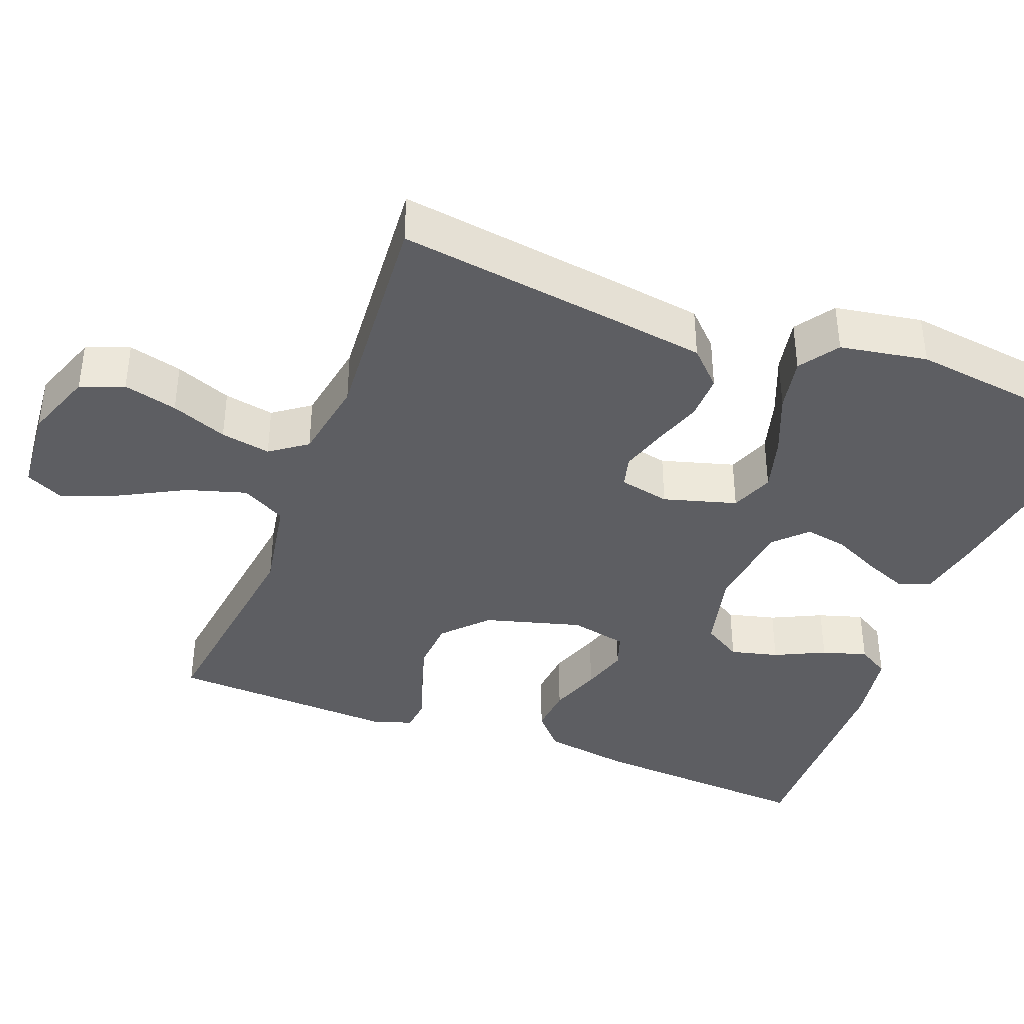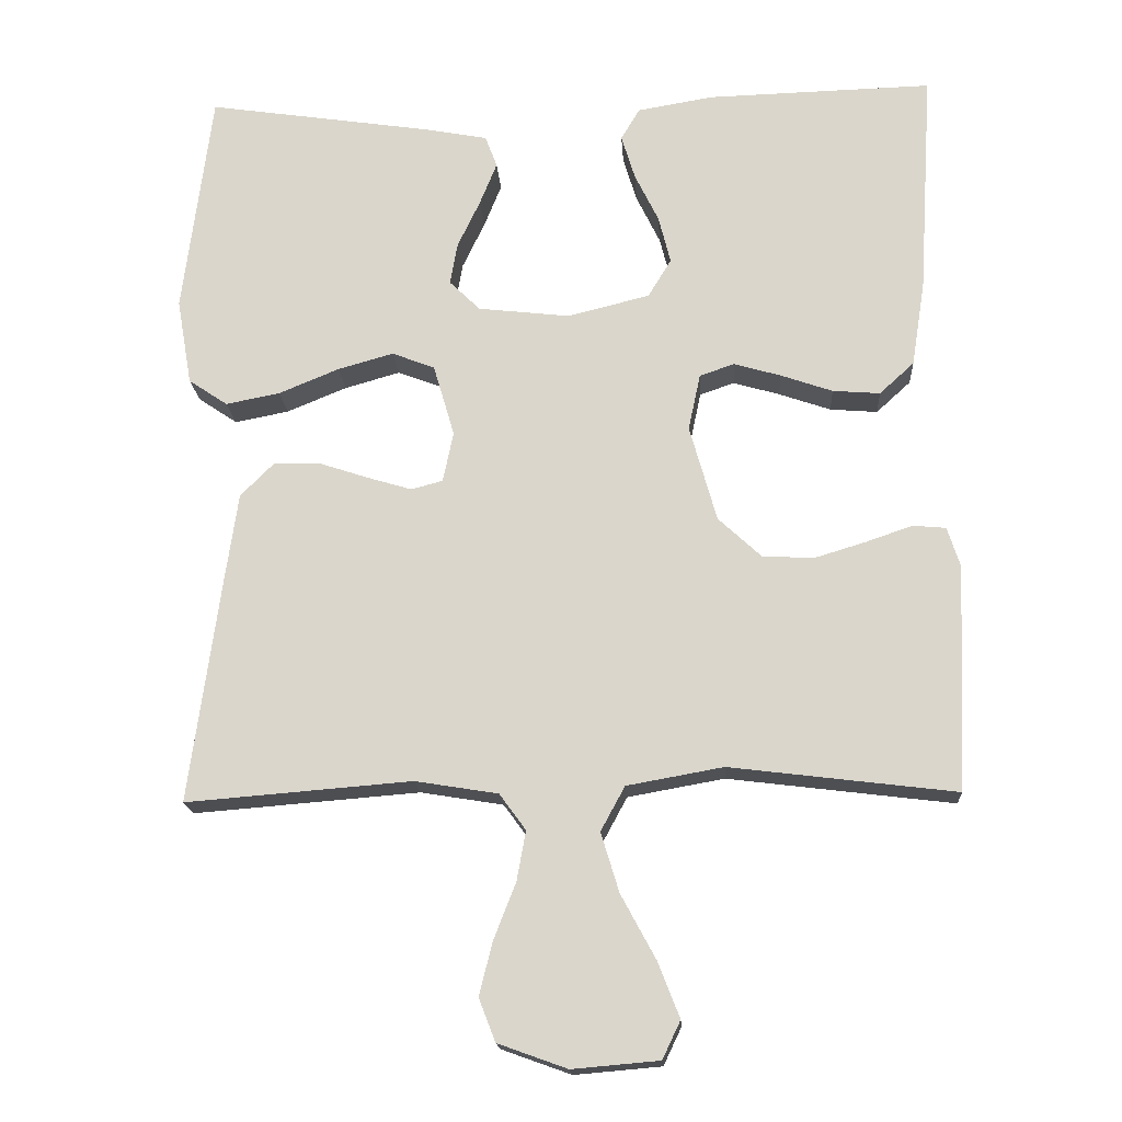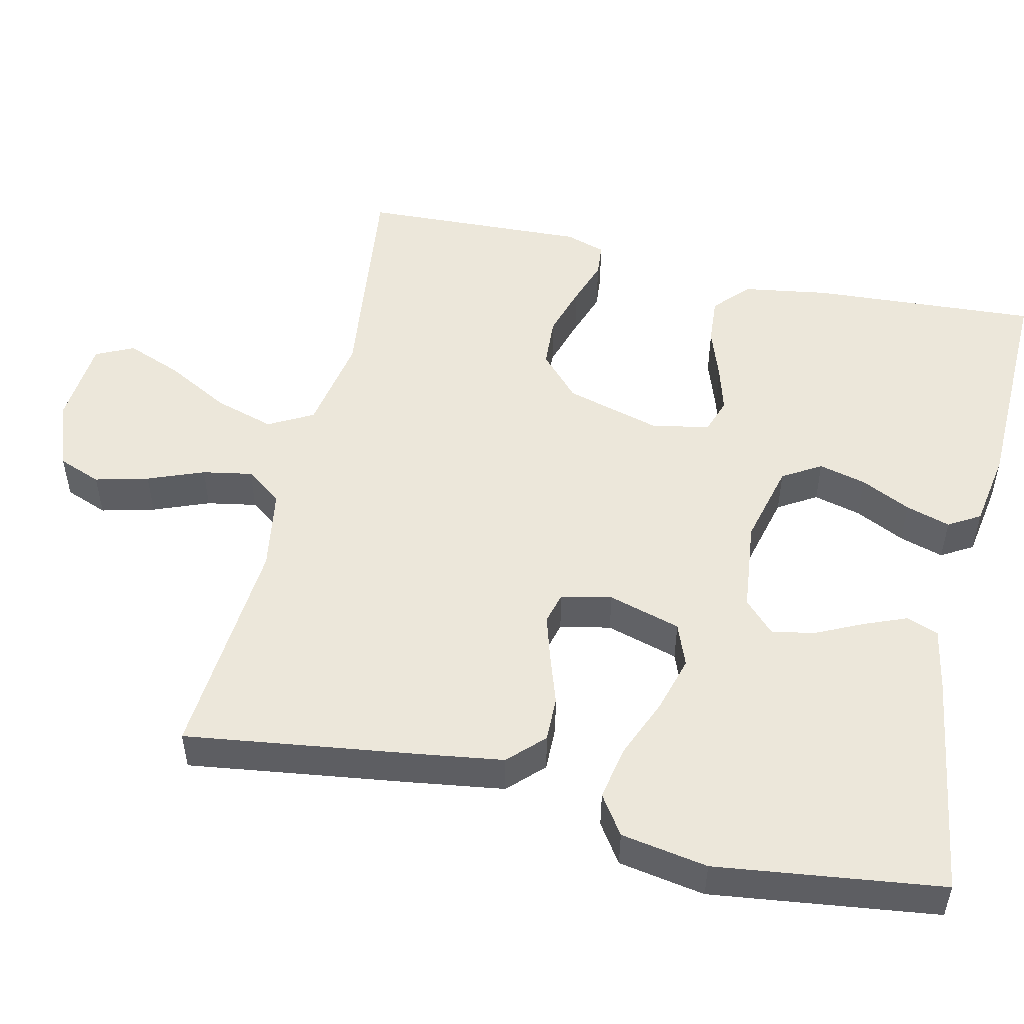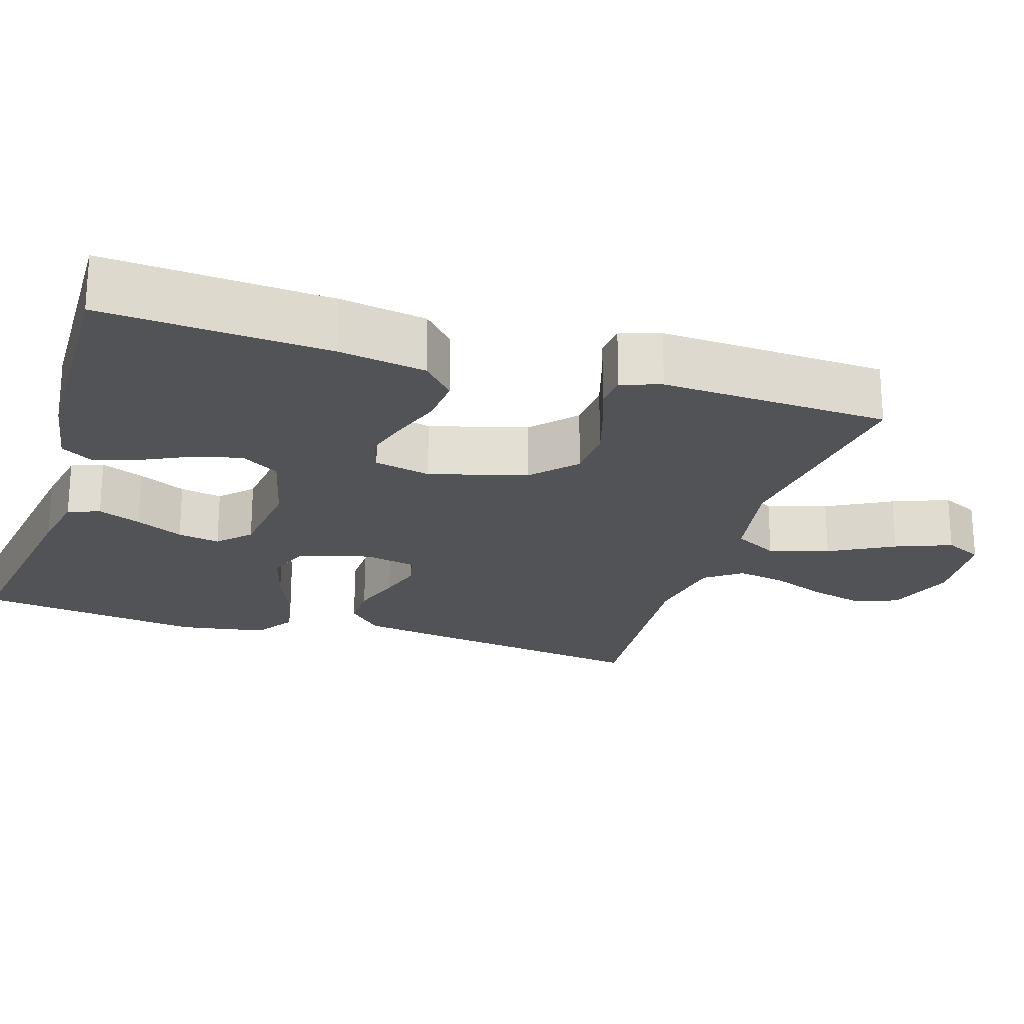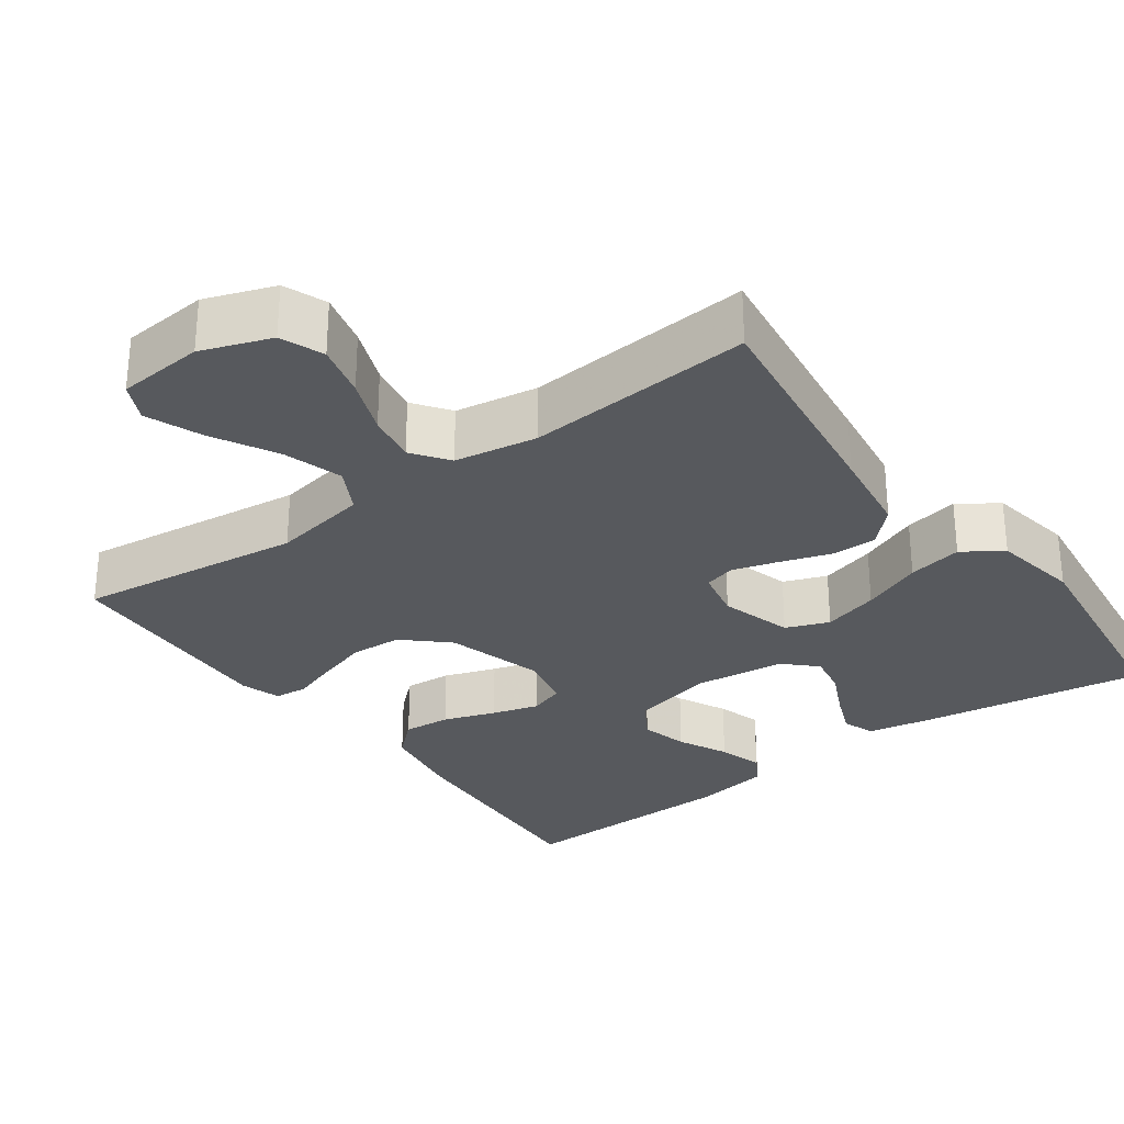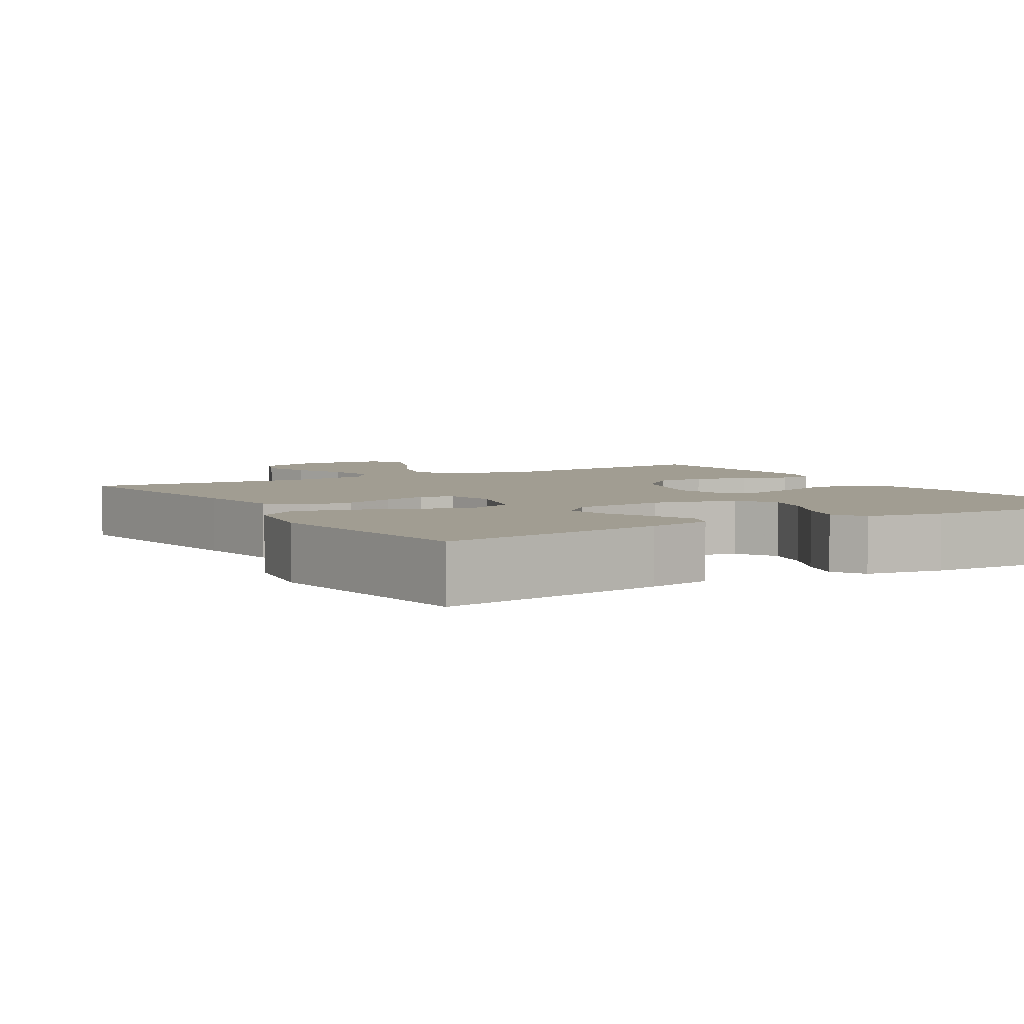
<metadata>
{"format":"obj","ext":"obj","renderer":"f3d","projection":"perspective","resolution":1024,"background":"white","views":[{"elev":-39.0,"azim":-111.1,"up":"+Y"},{"elev":-17.4,"azim":3.6,"up":"+Z"},{"elev":51.2,"azim":-77.1,"up":"+Y"},{"elev":-22.4,"azim":72.5,"up":"+Y"},{"elev":-29.4,"azim":-143.9,"up":"+Y"},{"elev":4.6,"azim":-31.1,"up":"+Y"}]}
</metadata>
<code>
v -0.5 0.07 0.5
v -0.2 0.07 0.455
v -0.116 0.07 0.439
v -0.1 0.07 0.397
v -0.123 0.07 0.34
v -0.153 0.07 0.277
v -0.163 0.07 0.221
v -0.122 0.07 0.181
v 0 0.07 0.167
v 0.109 0.07 0.194
v 0.14 0.07 0.245
v 0.124 0.07 0.308
v 0.092 0.07 0.374
v 0.074 0.07 0.433
v 0.099 0.07 0.475
v 0.2 0.07 0.492
v 0.5 0.07 0.5
v 0.481 0.07 0.2
v 0.463 0.07 0.086
v 0.417 0.07 0.044
v 0.354 0.07 0.049
v 0.285 0.07 0.073
v 0.223 0.07 0.091
v 0.177 0.07 0.075
v 0.161 0.07 0
v 0.197 0.07 -0.128
v 0.254 0.07 -0.181
v 0.322 0.07 -0.185
v 0.391 0.07 -0.164
v 0.452 0.07 -0.143
v 0.496 0.07 -0.147
v 0.513 0.07 -0.2
v 0.5 0.07 -0.5
v 0.2 0.07 -0.463
v 0.072 0.07 -0.486
v 0.04 0.07 -0.545
v 0.064 0.07 -0.624
v 0.11 0.07 -0.709
v 0.139 0.07 -0.783
v 0.115 0.07 -0.833
v 0 0.07 -0.843
v -0.092 0.07 -0.81
v -0.114 0.07 -0.753
v -0.096 0.07 -0.682
v -0.067 0.07 -0.608
v -0.055 0.07 -0.542
v -0.09 0.07 -0.494
v -0.2 0.07 -0.476
v -0.5 0.07 -0.5
v -0.459 0.07 -0.2
v -0.442 0.07 -0.082
v -0.397 0.07 -0.037
v -0.337 0.07 -0.038
v -0.271 0.07 -0.06
v -0.211 0.07 -0.078
v -0.169 0.07 -0.067
v -0.155 0.07 0
v -0.183 0.07 0.096
v -0.24 0.07 0.118
v -0.314 0.07 0.097
v -0.394 0.07 0.064
v -0.466 0.07 0.05
v -0.518 0.07 0.085
v -0.538 0.07 0.2
v -0.5 0 0.5
v -0.2 0 0.455
v -0.116 0 0.439
v -0.1 0 0.397
v -0.123 0 0.34
v -0.153 0 0.277
v -0.163 0 0.221
v -0.122 0 0.181
v 0 0 0.167
v 0.109 0 0.194
v 0.14 0 0.245
v 0.124 0 0.308
v 0.092 0 0.374
v 0.074 0 0.433
v 0.099 0 0.475
v 0.2 0 0.492
v 0.5 0 0.5
v 0.481 0 0.2
v 0.463 0 0.086
v 0.417 0 0.044
v 0.354 0 0.049
v 0.285 0 0.073
v 0.223 0 0.091
v 0.177 0 0.075
v 0.161 0 0
v 0.197 0 -0.128
v 0.254 0 -0.181
v 0.322 0 -0.185
v 0.391 0 -0.164
v 0.452 0 -0.143
v 0.496 0 -0.147
v 0.513 0 -0.2
v 0.5 0 -0.5
v 0.2 0 -0.463
v 0.072 0 -0.486
v 0.04 0 -0.545
v 0.064 0 -0.624
v 0.11 0 -0.709
v 0.139 0 -0.783
v 0.115 0 -0.833
v 0 0 -0.843
v -0.092 0 -0.81
v -0.114 0 -0.753
v -0.096 0 -0.682
v -0.067 0 -0.608
v -0.055 0 -0.542
v -0.09 0 -0.494
v -0.2 0 -0.476
v -0.5 0 -0.5
v -0.459 0 -0.2
v -0.442 0 -0.082
v -0.397 0 -0.037
v -0.337 0 -0.038
v -0.271 0 -0.06
v -0.211 0 -0.078
v -0.169 0 -0.067
v -0.155 0 0
v -0.183 0 0.096
v -0.24 0 0.118
v -0.314 0 0.097
v -0.394 0 0.064
v -0.466 0 0.05
v -0.518 0 0.085
v -0.538 0 0.2
f 60 61 62 63
f 59 60 63 64
f 51 52 53 54
f 51 54 55
f 48 49 50 51
f 47 48 51 55
f 46 47 55 56
f 42 43 44 45
f 42 45 46
f 41 42 46
f 40 41 46
f 37 38 39 40
f 36 37 40 46
f 35 36 46 56
f 31 32 33 34
f 29 30 31 34
f 28 29 34 35
f 27 28 35
f 26 27 35 56
f 19 20 21 22
f 19 22 23
f 18 19 23
f 17 18 23 24
f 15 16 17 24
f 12 13 14 15
f 11 12 15
f 3 4 5 6
f 1 2 3 6
f 59 64 1 6
f 25 26 56 57
f 25 57 58
f 11 15 24
f 10 11 24 25
f 9 10 25 58
f 59 6 7
f 59 7 8
f 8 9 58 59
f 127 126 125 124
f 128 127 124 123
f 118 117 116 115
f 119 118 115
f 115 114 113 112
f 119 115 112 111
f 120 119 111 110
f 109 108 107 106
f 110 109 106
f 110 106 105
f 110 105 104
f 104 103 102 101
f 110 104 101 100
f 120 110 100 99
f 98 97 96 95
f 98 95 94 93
f 99 98 93 92
f 99 92 91
f 120 99 91 90
f 86 85 84 83
f 87 86 83
f 87 83 82
f 88 87 82 81
f 88 81 80 79
f 79 78 77 76
f 79 76 75
f 70 69 68 67
f 70 67 66 65
f 70 65 128 123
f 121 120 90 89
f 122 121 89
f 88 79 75
f 89 88 75 74
f 122 89 74 73
f 71 70 123
f 72 71 123
f 123 122 73 72
f 1 65 66 2
f 2 66 67 3
f 3 67 68 4
f 4 68 69 5
f 5 69 70 6
f 6 70 71 7
f 7 71 72 8
f 8 72 73 9
f 9 73 74 10
f 10 74 75 11
f 11 75 76 12
f 12 76 77 13
f 13 77 78 14
f 14 78 79 15
f 15 79 80 16
f 16 80 81 17
f 17 81 82 18
f 18 82 83 19
f 19 83 84 20
f 20 84 85 21
f 21 85 86 22
f 22 86 87 23
f 23 87 88 24
f 24 88 89 25
f 25 89 90 26
f 26 90 91 27
f 27 91 92 28
f 28 92 93 29
f 29 93 94 30
f 30 94 95 31
f 31 95 96 32
f 32 96 97 33
f 33 97 98 34
f 34 98 99 35
f 35 99 100 36
f 36 100 101 37
f 37 101 102 38
f 38 102 103 39
f 39 103 104 40
f 40 104 105 41
f 41 105 106 42
f 42 106 107 43
f 43 107 108 44
f 44 108 109 45
f 45 109 110 46
f 46 110 111 47
f 47 111 112 48
f 48 112 113 49
f 49 113 114 50
f 50 114 115 51
f 51 115 116 52
f 52 116 117 53
f 53 117 118 54
f 54 118 119 55
f 55 119 120 56
f 56 120 121 57
f 57 121 122 58
f 58 122 123 59
f 59 123 124 60
f 60 124 125 61
f 61 125 126 62
f 62 126 127 63
f 63 127 128 64
f 64 128 65 1

</code>
